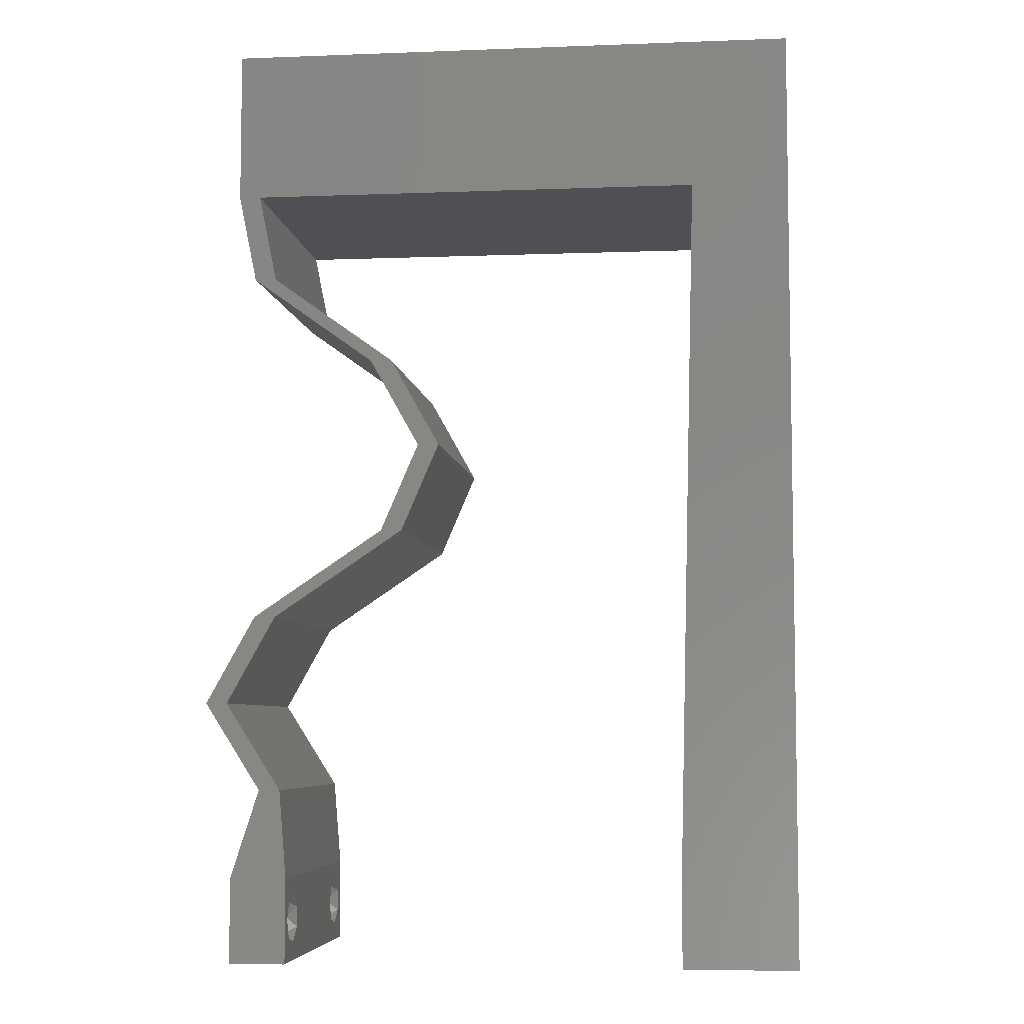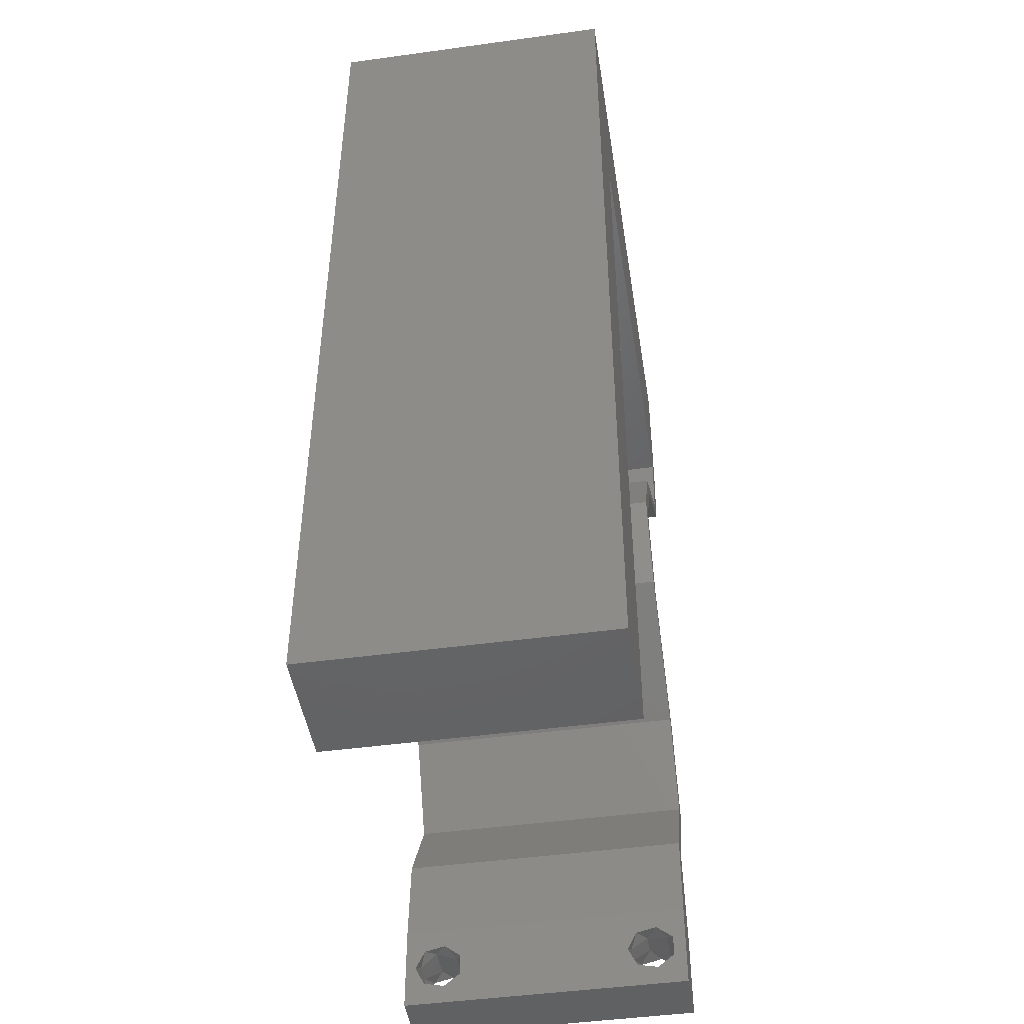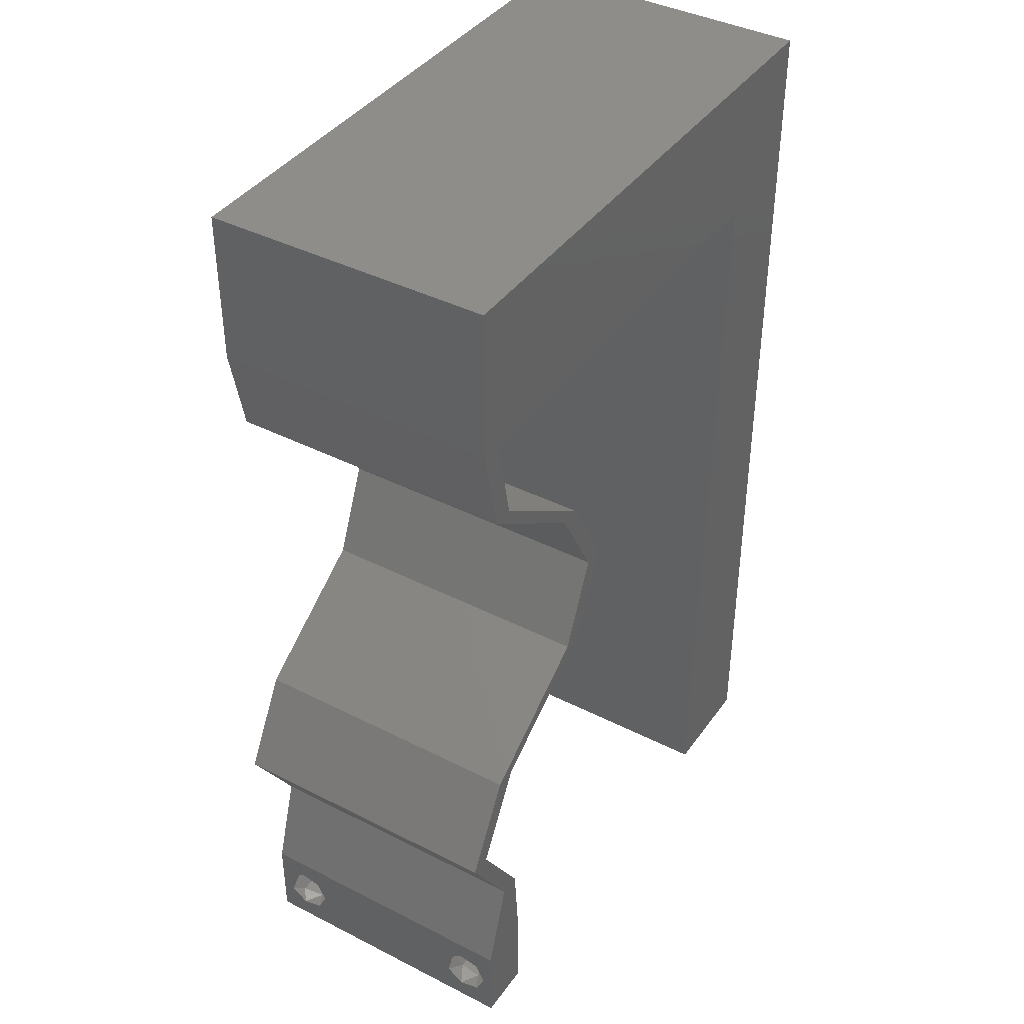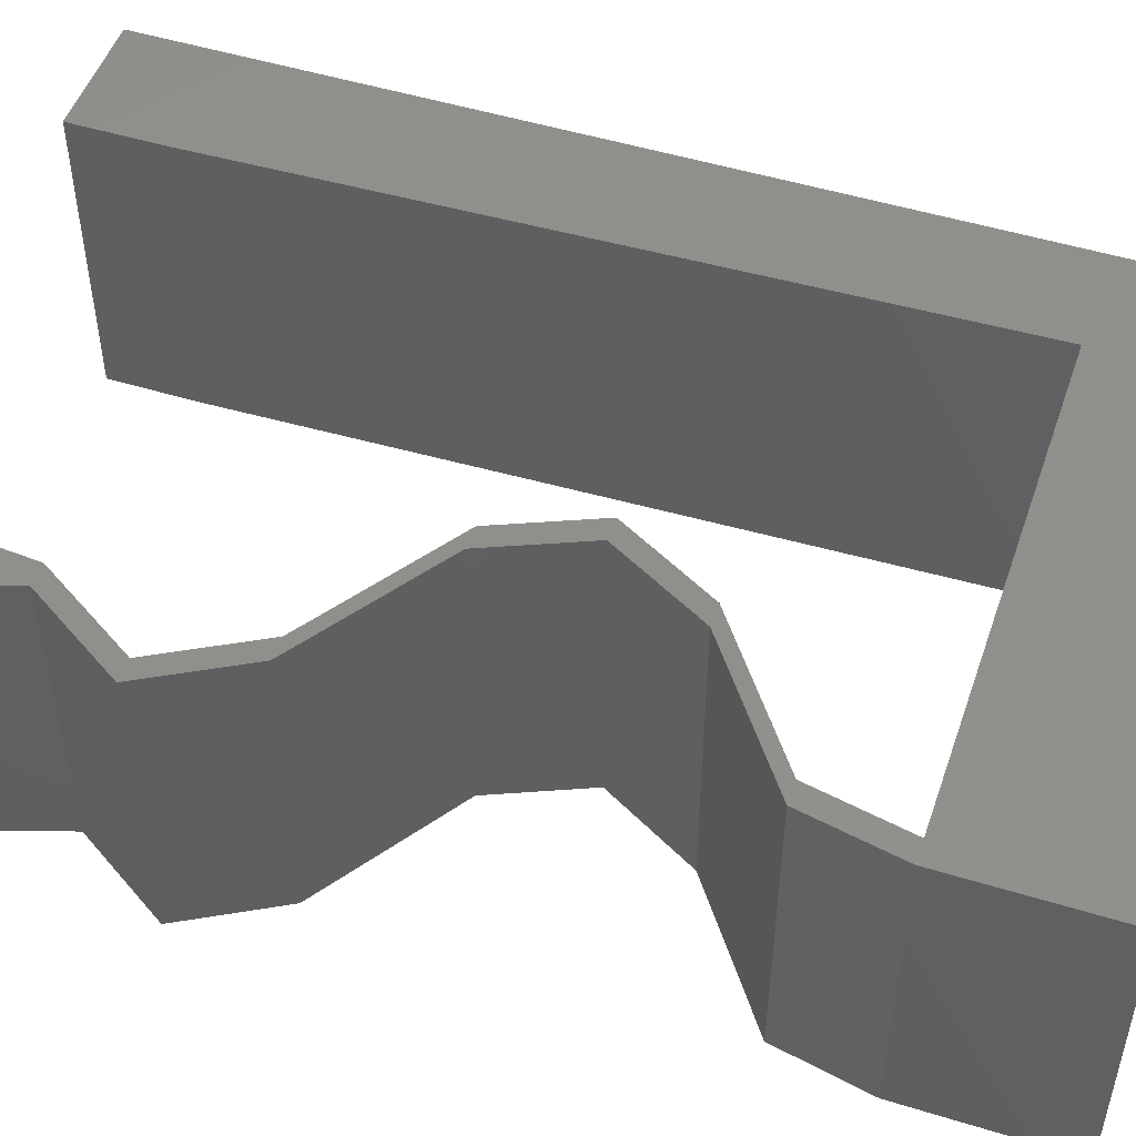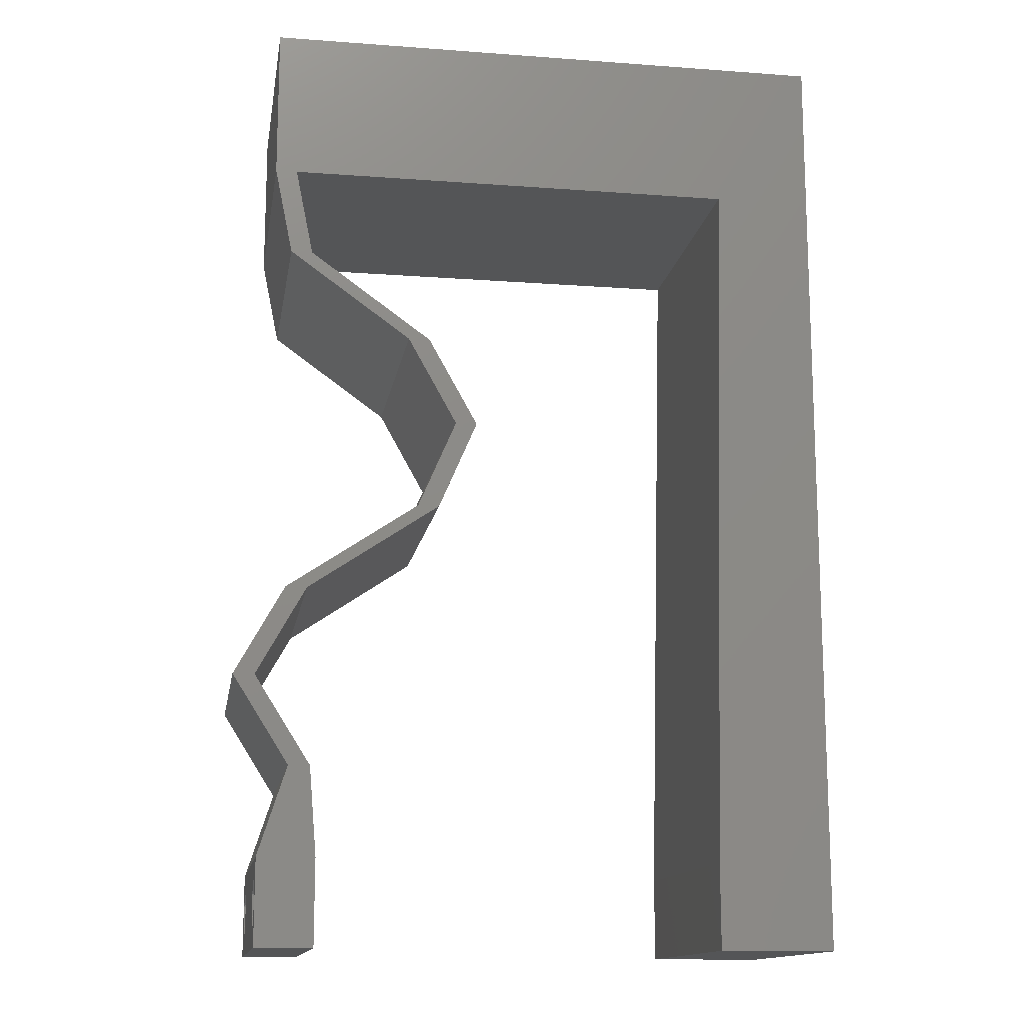
<metadata>
{"format":"stl","ext":"stl","renderer":"f3d","projection":"perspective","resolution":1024,"background":"white","views":[{"elev":-6.2,"azim":-173.6,"up":"+Y"},{"elev":-46.4,"azim":-81.1,"up":"+Y"},{"elev":40.2,"azim":122.1,"up":"+Y"},{"elev":50.1,"azim":108.7,"up":"+Z"},{"elev":-14.0,"azim":170.7,"up":"+Y"}]}
</metadata>
<code>
# stl→obj: 244 verts, 492 faces
v 0.04 0 0.01
v 0.04 -0.006 0.01
v 0.04 -0.002262 0.003932
v 0.04 -0.003 0.0159
v 0.04 -0.001671 0.00134
v 0.04 0 0
v 0.04 -0.001343 0.002778
v 0.04 -0.004657 0.002778
v 0.04 -0.006 0
v 0.04 -0.004329 0.00134
v 0.04 -0.003 0.0007
v 0.04 -0.004657 0.01798
v 0.04 -0.003738 0.01913
v 0.04 -0.006 0.02
v 0.04 -0.002262 0.01913
v 0.04 -0.001343 0.01798
v 0.04 0 0.02
v 0.04 -0.004329 0.01654
v 0.04 -0.001671 0.01654
v 0.04 -0.003738 0.003932
v 0.036 -0.006 0.01
v 0.036 0 0.01
v 0.036 -0.002262 0.003932
v 0.036 -0.003 0.0159
v 0.036 -0.001343 0.002778
v 0.036 0 0
v 0.036 -0.001671 0.00134
v 0.036 -0.004329 0.00134
v 0.036 -0.006 0
v 0.036 -0.004657 0.002778
v 0.036 -0.003 0.0007
v 0.036 -0.003738 0.01913
v 0.036 -0.004657 0.01798
v 0.036 -0.006 0.02
v 0.036 0 0.02
v 0.036 -0.001343 0.01798
v 0.036 -0.002262 0.01913
v 0.036 -0.004329 0.01654
v 0.036 -0.001671 0.01654
v 0.036 -0.003738 0.003932
v 0 0.06 0.02
v 0 0.048 0.02
v 0.005552 0.05468 0.02
v 0.02933 0.0247 0.02
v 0.02667 0.03087 0.02
v 0.02783 0.0247 0.02
v 0 -0.006 0.02
v 0.008 -0.006 0.02
v 0.004 -0.002591 0.02
v 0.04 0.0494 0.02
v 0.04 0.06 0.02
v 0.03529 0.05364 0.02
v 0.007531 0.01976 0.02
v 0 0.012 0.02
v 0.007766 0.00988 0.02
v 0.02795 0.0494 0.02
v 0.03851 0.0494 0.02
v 0.03 0.06 0.02
v 0.02 0.06 0.02
v 0.01739 0.0494 0.02
v 0.007063 0.03952 0.02
v 0 0.036 0.02
v 0.007297 0.02964 0.02
v 0.004 0.004848 0.02
v 0 0 0.02
v 0.008 0 0.02
v 0.006828 0.0494 0.02
v 0 0.024 0.02
v 0.01204 0.05394 0.02
v 0.03725 0.04322 0.02
v 0.03874 0.04322 0.02
v 0.01 0.06 0.02
v 0.038 -0.003 0.02
v 0.03014 0.03705 0.02
v 0.02864 0.03705 0.02
v 0.03851 0.01852 0.02
v 0.03702 0.01852 0.02
v 0.03801 0.006175 0.02
v 0.04194 0.01235 0.02
v 0.04045 0.01235 0.02
v 0.03652 0.006175 0.02
v 0.02518 0.03087 0.02
v 0 -0.006 0.01
v 0 -0.003 0.015
v 0 0 0.01
v 0 -0.006 0
v 0 -0.003 0.005
v 0 0 0
v 0.004 -0.006 0.015
v 0.008 -0.006 0.01
v 0.004 -0.006 0.005
v 0.008 -0.006 0
v 0 0.06 0
v 0 0.051 0.0086
v 0 0.06 0.01
v 0 0.009 0.0114
v 0 0.048 0
v 0 0.0415 0.009767
v 0 0.03 0.01
v 0 0.036 0
v 0 0.024 0
v 0 0.0185 0.01023
v 0 0.012 0
v 0 0.005337 0.005128
v 0 0.05466 0.01487
v 0.005552 0.05468 0
v 0.02667 0.03087 0
v 0.02933 0.0247 0
v 0.02783 0.0247 0
v 0.004 -0.002591 0
v 0.04 0.0494 0
v 0.03529 0.05364 0
v 0.04 0.06 0
v 0.007531 0.01976 0
v 0.007766 0.00988 0
v 0.02795 0.0494 0
v 0.03851 0.0494 0
v 0.02 0.06 0
v 0.03 0.06 0
v 0.01739 0.0494 0
v 0.007297 0.02964 0
v 0.007063 0.03952 0
v 0.004 0.004848 0
v 0.008 0 0
v 0.006828 0.0494 0
v 0.01204 0.05394 0
v 0.03874 0.04322 0
v 0.03725 0.04322 0
v 0.01 0.06 0
v 0.038 -0.003 0
v 0.03014 0.03705 0
v 0.02864 0.03705 0
v 0.03851 0.01852 0
v 0.03702 0.01852 0
v 0.03801 0.006175 0
v 0.04045 0.01235 0
v 0.04194 0.01235 0
v 0.03652 0.006175 0
v 0.02518 0.03087 0
v 0.008 0 0.01
v 0.008 -0.003 0.015
v 0.008 -0.003 0.005
v 0.015 0.06 0.01134
v 0.025 0.06 0.008977
v 0.006575 0.06 0.007337
v 0.03344 0.06 0.01273
v 0.04 0.06 0.01
v 0.03407 0.06 0.005945
v 0.005798 0.06 0.01422
v 0.04 0.0547 0.005494
v 0.04 0.0547 0.01448
v 0.04 0.0494 0.01
v 0.03937 0.04631 0.015
v 0.03874 0.04322 0.01
v 0.03937 0.04631 0.005
v 0.03444 0.04014 0.005494
v 0.03444 0.04014 0.01448
v 0.03014 0.03705 0.01
v 0.0284 0.03396 0.015
v 0.02667 0.03087 0.01
v 0.0284 0.03396 0.005
v 0.028 0.02779 0.015
v 0.02933 0.0247 0.01
v 0.028 0.02779 0.005
v 0.03392 0.02161 0.005494
v 0.03392 0.02161 0.01448
v 0.03851 0.01852 0.01
v 0.04023 0.01544 0.015
v 0.04194 0.01235 0.01
v 0.04023 0.01544 0.005
v 0.03998 0.009262 0.015
v 0.03801 0.006175 0.01
v 0.03998 0.009262 0.005
v 0.03901 0.003087 0.015
v 0.03901 0.003087 0.005
v 0.03626 0.003087 0.015
v 0.03652 0.006175 0.01
v 0.03626 0.003087 0.005
v 0.03848 0.009262 0.015
v 0.04045 0.01235 0.01
v 0.03848 0.009262 0.005
v 0.03873 0.01544 0.015
v 0.03702 0.01852 0.01
v 0.03873 0.01544 0.005
v 0.03242 0.02161 0.005494
v 0.03242 0.02161 0.01448
v 0.02783 0.0247 0.01
v 0.0265 0.02779 0.015
v 0.02518 0.03087 0.01
v 0.0265 0.02779 0.005
v 0.02691 0.03396 0.015
v 0.02864 0.03705 0.01
v 0.02691 0.03396 0.005
v 0.03294 0.04014 0.005494
v 0.03294 0.04014 0.01448
v 0.03725 0.04322 0.01
v 0.03788 0.04631 0.015
v 0.03851 0.0494 0.01
v 0.03788 0.04631 0.005
v 0.02267 0.0494 0.009144
v 0.03168 0.0494 0.01261
v 0.006828 0.0494 0.01
v 0.01365 0.0494 0.01261
v 0.0128 0.0494 0.005689
v 0.03253 0.0494 0.005689
v 0.00718 0.03458 0.008558
v 0.007649 0.01482 0.01144
v 0.007414 0.0247 0.01
v 0.006983 0.04288 0.01266
v 0.007846 0.006514 0.007336
v 0.007863 0.005768 0.0142
v 0.006965 0.04363 0.005803
v 0.0385 -0.002262 0.01607
v 0.03873 -0.003738 0.01607
v 0.03726 -0.003758 0.01608
v 0.03712 -0.002262 0.01607
v 0.03727 -0.004657 0.01722
v 0.03875 -0.004657 0.01722
v 0.03873 -0.003 0.0193
v 0.03802 -0.004336 0.01865
v 0.03725 -0.003 0.0193
v 0.03798 -0.001664 0.01865
v 0.03685 -0.001671 0.01866
v 0.03727 -0.001343 0.01722
v 0.03875 -0.001343 0.01722
v 0.03687 -0.004326 0.01866
v 0.03916 -0.004329 0.01866
v 0.03914 -0.001674 0.01866
v 0.0385 -0.002262 0.0008684
v 0.03873 -0.003738 0.0008684
v 0.03726 -0.003758 0.0008785
v 0.03712 -0.002262 0.0008684
v 0.03727 -0.004657 0.002022
v 0.03873 -0.004329 0.00346
v 0.03875 -0.004657 0.002022
v 0.03725 -0.004329 0.00346
v 0.03727 -0.001671 0.00346
v 0.03875 -0.001671 0.00346
v 0.03802 -0.003011 0.0041
v 0.03915 -0.003 0.0041
v 0.03686 -0.002995 0.0041
v 0.03798 -0.00134 0.002033
v 0.03687 -0.001344 0.002017
v 0.03914 -0.001343 0.00202
f 1 2 3
f 1 4 2
f 5 6 7
f 8 9 10
f 10 9 11
f 11 6 5
f 12 13 14
f 15 16 17
f 17 14 15
f 14 18 12
f 15 14 13
f 9 6 11
f 8 2 9
f 17 19 1
f 16 19 17
f 14 2 18
f 6 1 7
f 1 19 4
f 2 4 18
f 7 1 3
f 20 2 8
f 3 2 20
f 21 22 23
f 21 24 22
f 25 26 27
f 28 29 30
f 28 31 29
f 26 31 27
f 32 33 34
f 35 36 37
f 37 34 35
f 34 33 38
f 32 34 37
f 35 39 36
f 26 29 31
f 25 22 26
f 34 38 21
f 22 39 35
f 29 21 30
f 38 24 21
f 24 39 22
f 30 21 40
f 40 21 23
f 23 22 25
f 41 42 43
f 44 45 46
f 47 48 49
f 50 51 52
f 53 54 55
f 56 57 52
f 58 59 56
f 56 59 60
f 61 62 63
f 64 65 49
f 66 64 49
f 42 67 43
f 63 68 53
f 67 60 69
f 57 70 71
f 50 57 71
f 58 56 52
f 55 54 64
f 60 59 69
f 59 72 69
f 34 14 73
f 17 35 73
f 51 58 52
f 72 41 43
f 65 47 49
f 48 66 49
f 67 69 43
f 69 72 43
f 54 65 64
f 71 70 74
f 74 70 75
f 76 44 77
f 77 44 46
f 78 79 80
f 81 78 80
f 14 17 73
f 35 34 73
f 66 55 64
f 57 50 52
f 45 74 75
f 46 45 82
f 82 45 75
f 79 76 80
f 80 76 77
f 17 78 35
f 35 78 81
f 67 42 61
f 68 54 53
f 62 68 63
f 42 62 61
f 83 84 85
f 65 84 47
f 86 87 88
f 85 87 83
f 47 84 83
f 85 84 65
f 83 87 86
f 88 87 85
f 48 89 90
f 83 89 47
f 86 91 83
f 90 91 92
f 47 89 48
f 90 89 83
f 92 91 86
f 83 91 90
f 93 94 95
f 65 96 85
f 97 94 93
f 54 96 65
f 98 99 62
f 100 99 98
f 100 98 97
f 62 99 68
f 101 99 100
f 68 102 54
f 68 99 102
f 42 98 62
f 103 102 101
f 102 99 101
f 88 104 103
f 41 105 42
f 42 94 98
f 103 96 102
f 42 105 94
f 103 104 96
f 102 96 54
f 98 94 97
f 95 105 41
f 85 104 88
f 96 104 85
f 94 105 95
f 93 106 97
f 107 108 109
f 86 110 92
f 111 112 113
f 103 114 115
f 116 112 117
f 116 118 119
f 120 118 116
f 121 100 122
f 123 110 88
f 124 110 123
f 97 106 125
f 121 114 101
f 125 126 120
f 117 127 128
f 117 111 127
f 119 112 116
f 115 123 103
f 120 126 118
f 118 126 129
f 29 130 9
f 6 130 26
f 113 112 119
f 129 106 93
f 88 110 86
f 92 110 124
f 125 106 126
f 126 106 129
f 103 123 88
f 127 131 128
f 131 132 128
f 108 133 134
f 109 108 134
f 135 136 137
f 138 136 135
f 9 130 6
f 26 130 29
f 124 123 115
f 117 112 111
f 131 107 132
f 139 107 109
f 132 107 139
f 137 136 133
f 133 136 134
f 6 26 135
f 26 138 135
f 122 97 125
f 101 114 103
f 121 101 100
f 122 100 97
f 140 141 90
f 48 141 66
f 124 142 92
f 90 142 140
f 66 141 140
f 90 141 48
f 92 142 90
f 140 142 124
f 129 143 118
f 58 144 59
f 143 144 118
f 59 144 143
f 129 145 143
f 58 146 144
f 118 144 119
f 59 143 72
f 93 145 129
f 95 145 93
f 51 146 58
f 147 146 51
f 144 148 119
f 143 149 72
f 146 148 144
f 145 149 143
f 119 148 113
f 113 148 147
f 41 149 95
f 72 149 41
f 95 149 145
f 147 148 146
f 113 150 111
f 50 151 51
f 152 150 151
f 51 151 147
f 152 151 50
f 151 150 147
f 111 150 152
f 147 150 113
f 71 153 50
f 152 153 154
f 154 155 152
f 111 155 127
f 50 153 152
f 154 153 71
f 152 155 111
f 127 155 154
f 127 156 131
f 74 157 71
f 71 157 154
f 158 157 74
f 157 156 154
f 158 156 157
f 154 156 127
f 131 156 158
f 45 159 74
f 158 159 160
f 160 161 158
f 131 161 107
f 74 159 158
f 160 159 45
f 158 161 131
f 107 161 160
f 44 162 45
f 160 162 163
f 107 164 108
f 163 164 160
f 45 162 160
f 163 162 44
f 160 164 107
f 108 164 163
f 108 165 133
f 76 166 44
f 44 166 163
f 166 165 163
f 167 166 76
f 167 165 166
f 163 165 108
f 133 165 167
f 79 168 76
f 167 168 169
f 133 170 137
f 169 170 167
f 76 168 167
f 169 168 79
f 167 170 133
f 137 170 169
f 78 171 79
f 169 171 172
f 137 173 135
f 172 173 169
f 79 171 169
f 172 171 78
f 169 173 137
f 135 173 172
f 17 174 78
f 172 174 1
f 1 175 172
f 135 175 6
f 78 174 172
f 1 174 17
f 172 175 135
f 6 175 1
f 2 14 34
f 21 2 34
f 29 9 2
f 29 2 21
f 81 176 35
f 22 176 177
f 26 178 138
f 177 178 22
f 35 176 22
f 177 176 81
f 22 178 26
f 138 178 177
f 80 179 81
f 177 179 180
f 138 181 136
f 180 181 177
f 81 179 177
f 180 179 80
f 177 181 138
f 136 181 180
f 77 182 80
f 180 182 183
f 136 184 134
f 183 184 180
f 80 182 180
f 183 182 77
f 180 184 136
f 134 184 183
f 134 185 109
f 46 186 77
f 77 186 183
f 187 186 46
f 187 185 186
f 186 185 183
f 183 185 134
f 109 185 187
f 82 188 46
f 187 188 189
f 109 190 139
f 189 190 187
f 46 188 187
f 189 188 82
f 187 190 109
f 139 190 189
f 189 191 192
f 75 191 82
f 139 193 132
f 192 193 189
f 82 191 189
f 192 191 75
f 189 193 139
f 132 193 192
f 132 194 128
f 70 195 75
f 75 195 192
f 196 195 70
f 196 194 195
f 195 194 192
f 128 194 196
f 192 194 132
f 196 197 198
f 57 197 70
f 128 199 117
f 198 199 196
f 70 197 196
f 198 197 57
f 196 199 128
f 117 199 198
f 60 200 56
f 116 200 120
f 57 201 198
f 202 203 67
f 60 203 200
f 200 201 56
f 56 201 57
f 67 203 60
f 200 204 120
f 116 205 200
f 200 205 201
f 203 204 200
f 117 205 116
f 120 204 125
f 125 204 202
f 198 205 117
f 201 205 198
f 202 204 203
f 63 206 61
f 114 207 115
f 114 208 207
f 121 208 114
f 63 208 206
f 206 209 61
f 207 210 115
f 206 208 121
f 53 208 63
f 207 208 53
f 55 207 53
f 122 206 121
f 61 209 67
f 115 210 124
f 67 209 202
f 124 210 140
f 55 211 207
f 122 212 206
f 140 211 66
f 202 212 125
f 125 212 122
f 66 211 55
f 207 211 210
f 206 212 209
f 210 211 140
f 209 212 202
f 24 4 213
f 4 24 214
f 214 24 215
f 24 213 216
f 214 217 218
f 219 220 221
f 222 219 221
f 217 214 215
f 222 221 223
f 224 213 225
f 221 220 226
f 220 219 227
f 219 222 228
f 213 224 216
f 224 225 222
f 218 217 220
f 15 13 219
f 38 33 217
f 36 39 224
f 12 18 218
f 32 37 221
f 19 16 225
f 213 19 225
f 18 4 214
f 18 214 218
f 224 222 223
f 218 220 227
f 220 217 226
f 38 217 215
f 217 33 226
f 222 225 228
f 36 224 223
f 219 13 227
f 15 219 228
f 225 16 228
f 224 39 216
f 221 37 223
f 12 218 227
f 32 221 226
f 4 19 213
f 39 24 216
f 33 32 226
f 16 15 228
f 37 36 223
f 13 12 227
f 24 38 215
f 31 11 229
f 11 31 230
f 230 31 231
f 31 229 232
f 233 234 235
f 234 233 236
f 230 233 235
f 237 238 239
f 233 230 231
f 239 238 240
f 237 239 241
f 232 242 243
f 229 242 232
f 234 236 239
f 20 8 234
f 28 30 233
f 23 25 237
f 234 8 235
f 233 30 236
f 8 10 235
f 7 3 238
f 30 40 236
f 10 11 230
f 10 230 235
f 238 237 242
f 229 5 244
f 234 239 240
f 242 229 244
f 28 233 231
f 239 236 241
f 20 234 240
f 23 237 241
f 236 40 241
f 238 3 240
f 237 25 243
f 7 238 244
f 11 5 229
f 242 237 243
f 27 31 232
f 238 242 244
f 27 232 243
f 40 23 241
f 3 20 240
f 25 27 243
f 5 7 244
f 31 28 231

</code>
